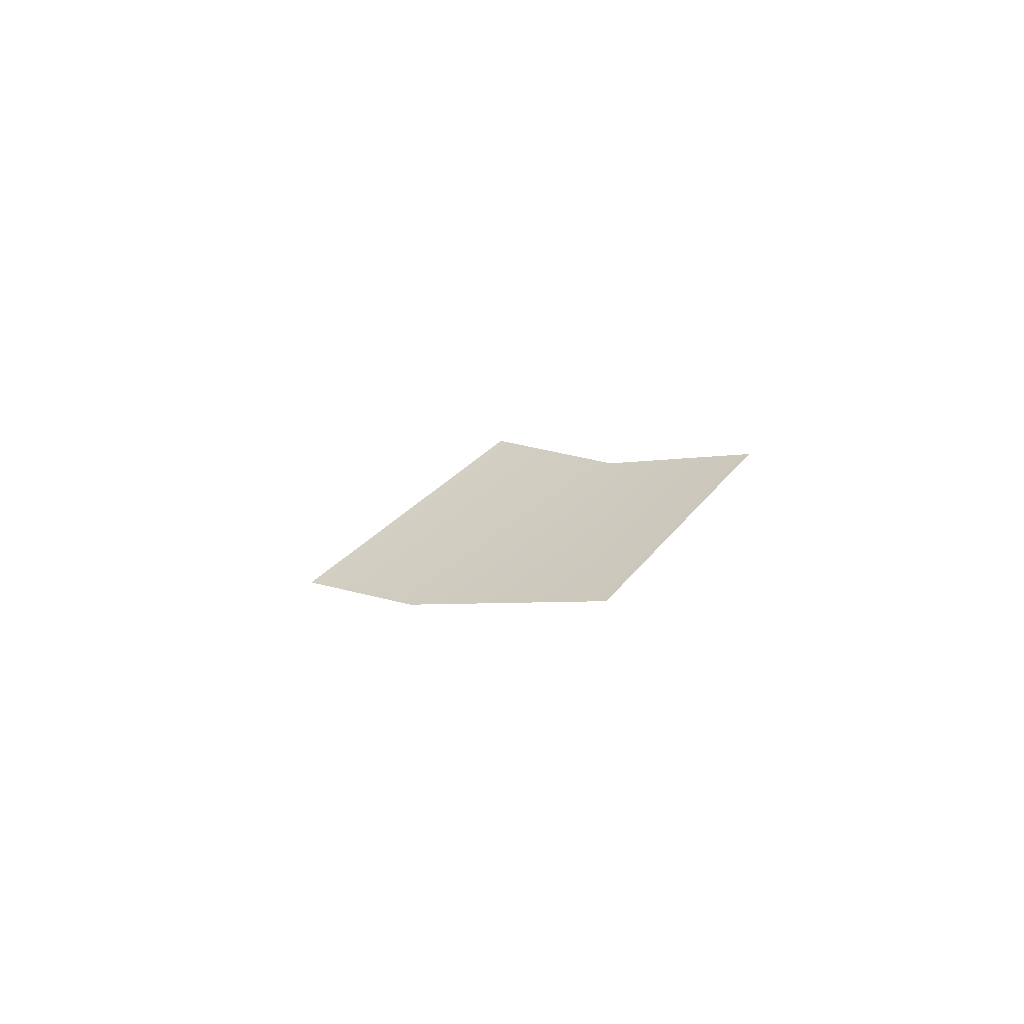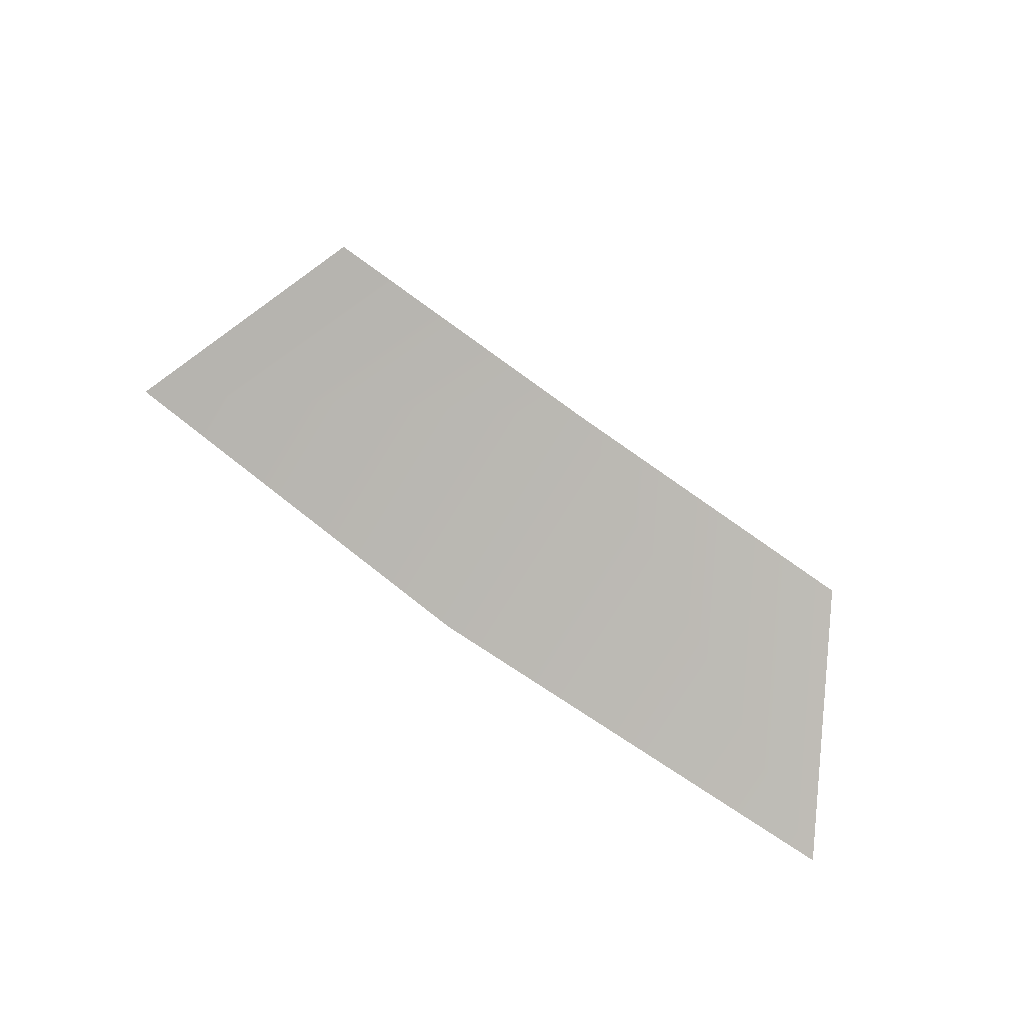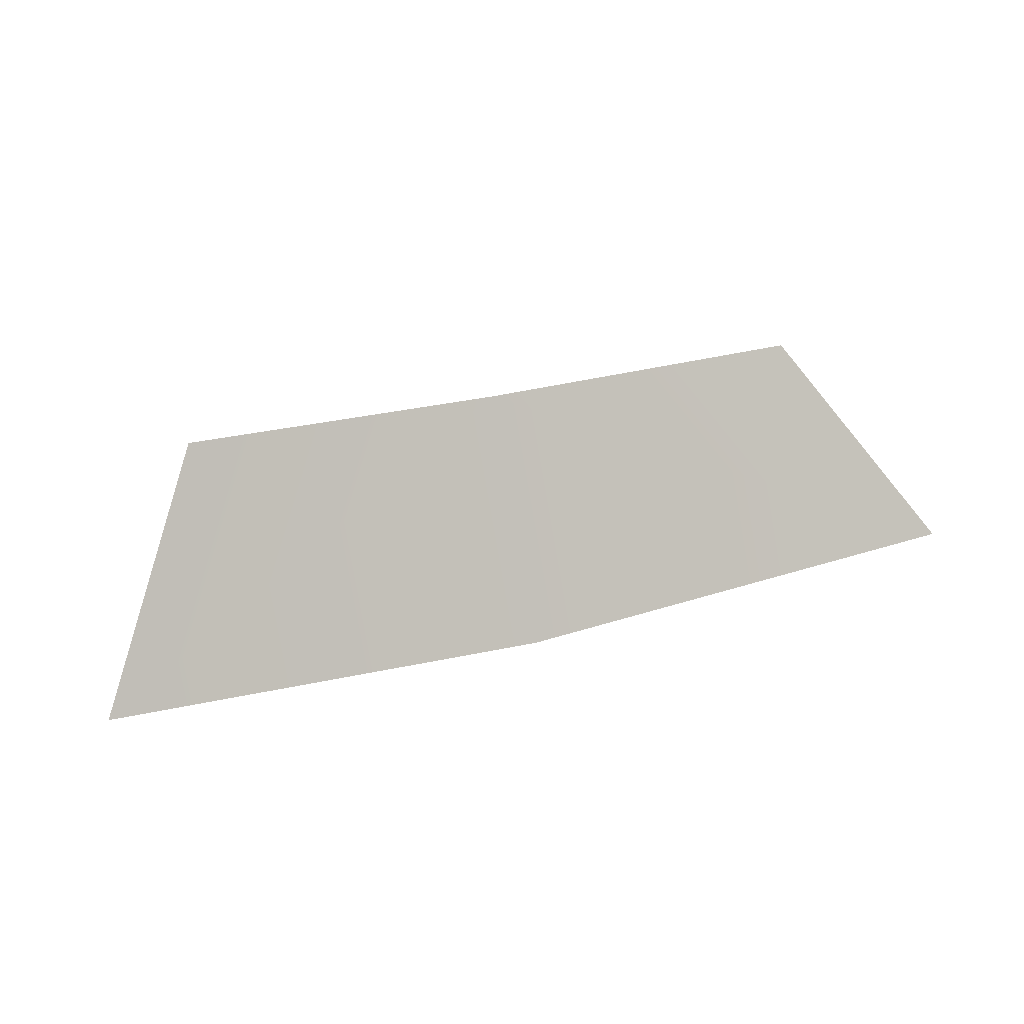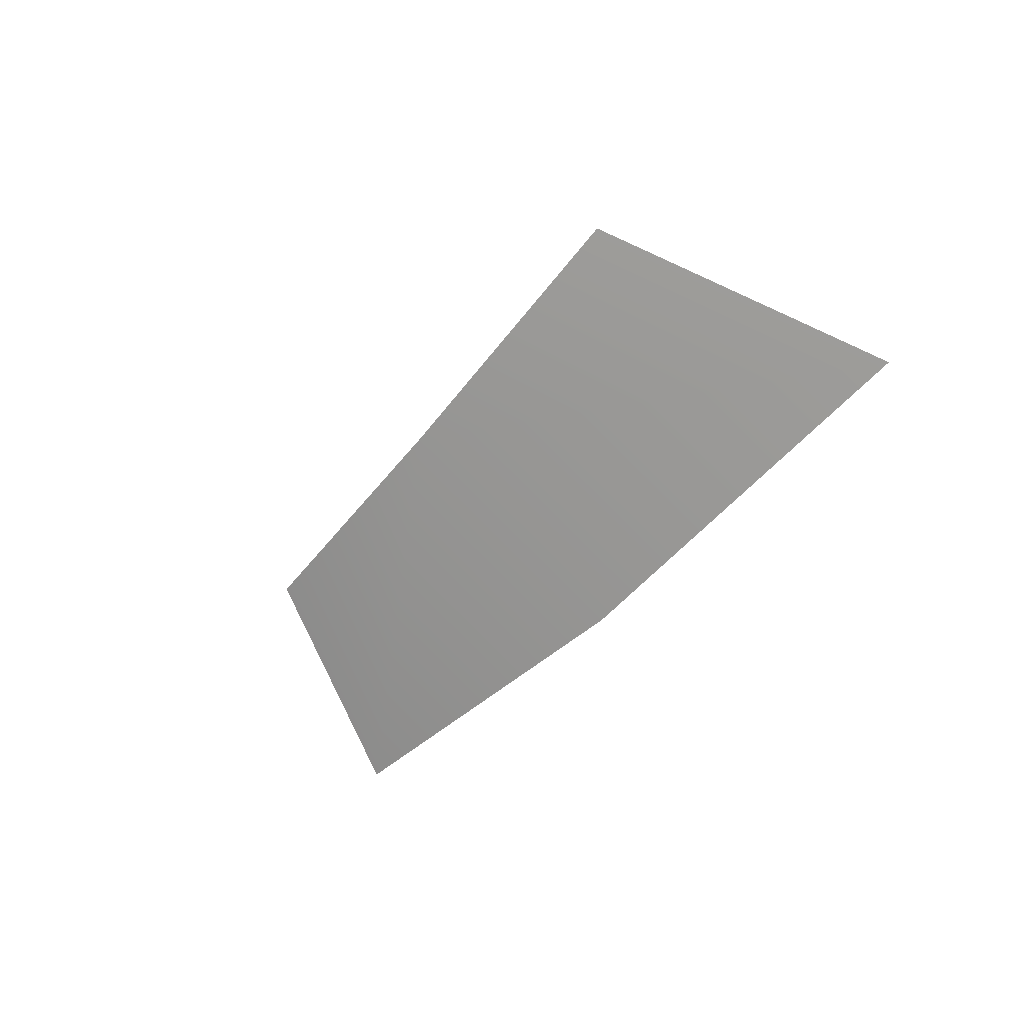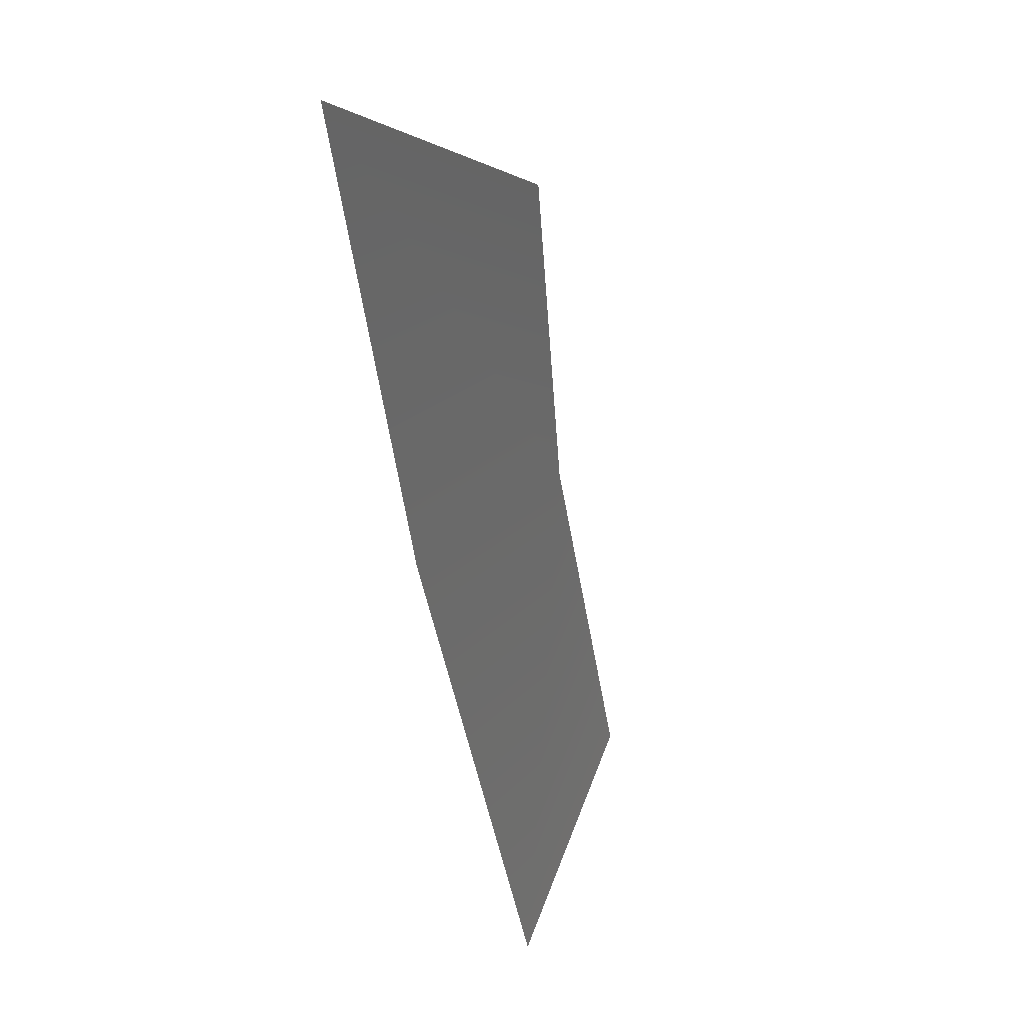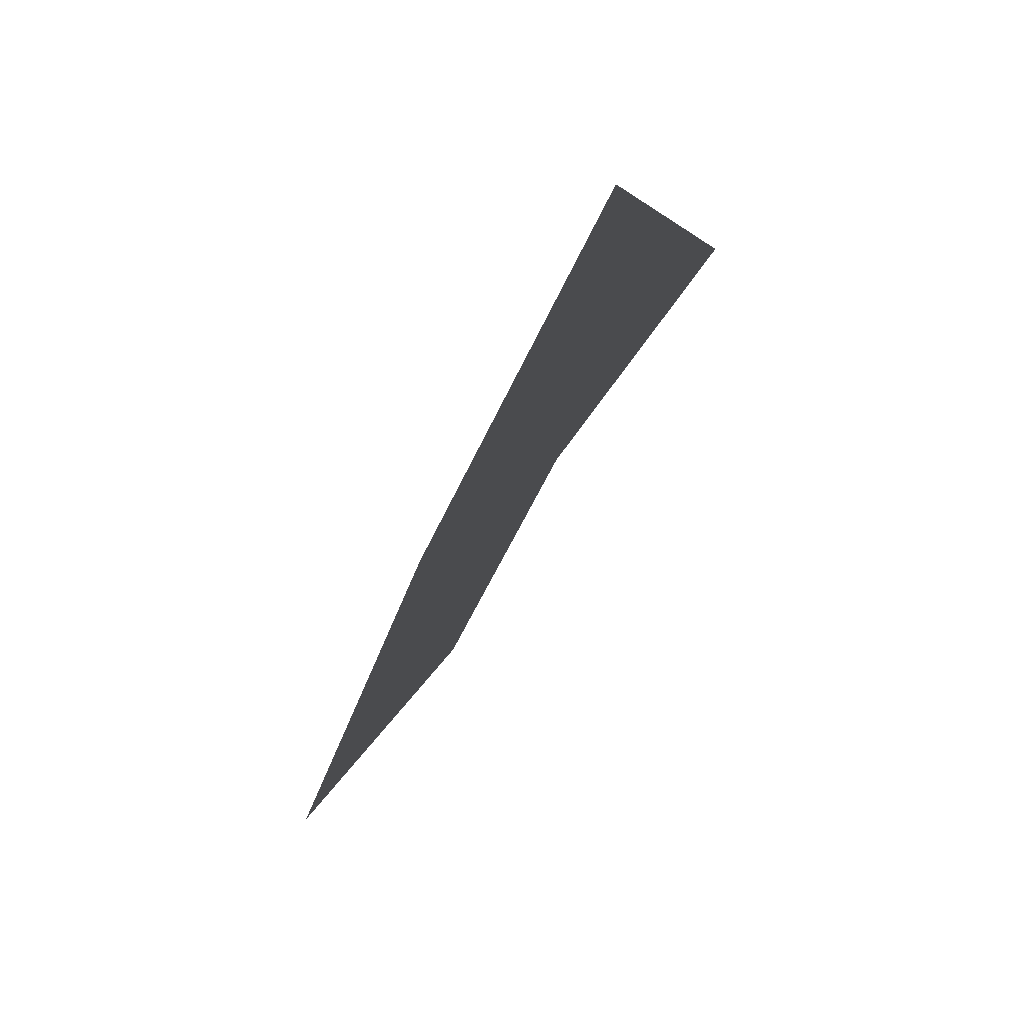
<metadata>
{"format":"obj","ext":"obj","renderer":"f3d","projection":"perspective","resolution":1024,"background":"white","views":[{"elev":-1.4,"azim":-110.0,"up":"+Y"},{"elev":61.3,"azim":-141.2,"up":"+Y"},{"elev":63.1,"azim":167.5,"up":"+Y"},{"elev":-36.3,"azim":58.3,"up":"+Y"},{"elev":-73.1,"azim":102.3,"up":"+Z"},{"elev":-49.0,"azim":69.2,"up":"+Z"}]}
</metadata>
<code>
v 0.8312 -0.1719 -0.153
v 0.5744 0.1498 0.2224
v -0.0001751 0.07104 0.2446
v 0.001241 -0.2013 -0.1619
v -0.823 -0.1746 -0.1149
v -0.5806 0.05795 0.2435
v 0.8312 -0.1719 -0.153
v 0.001241 -0.2013 -0.1619
v -0.0001751 0.07104 0.2446
v 0.5744 0.1498 0.2224
v -0.823 -0.1746 -0.1149
v -0.5806 0.05795 0.2435
g glass_windshieldRear_10610_123
f 1 3 2
f 1 4 3
f 5 3 4
f 5 6 3
f 7 9 8
f 7 10 9
f 11 8 9
f 11 9 12

</code>
